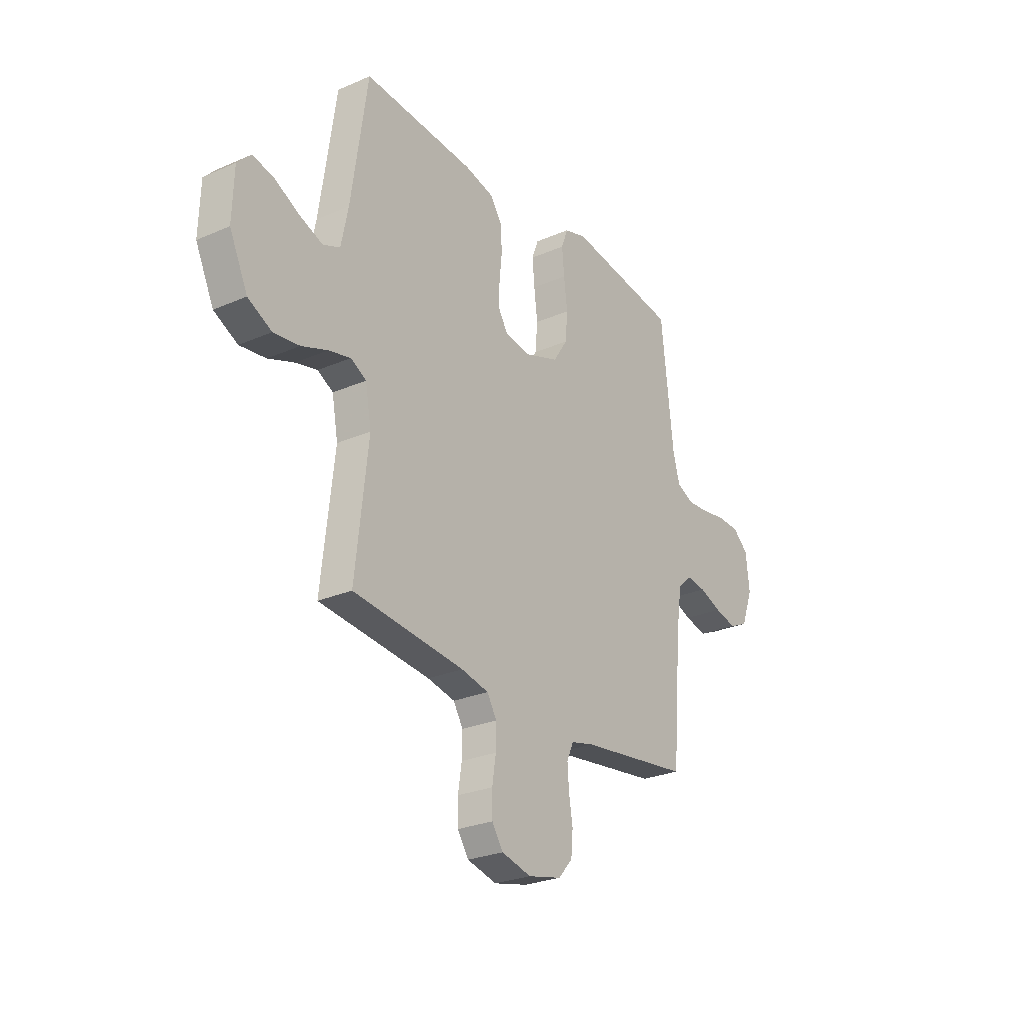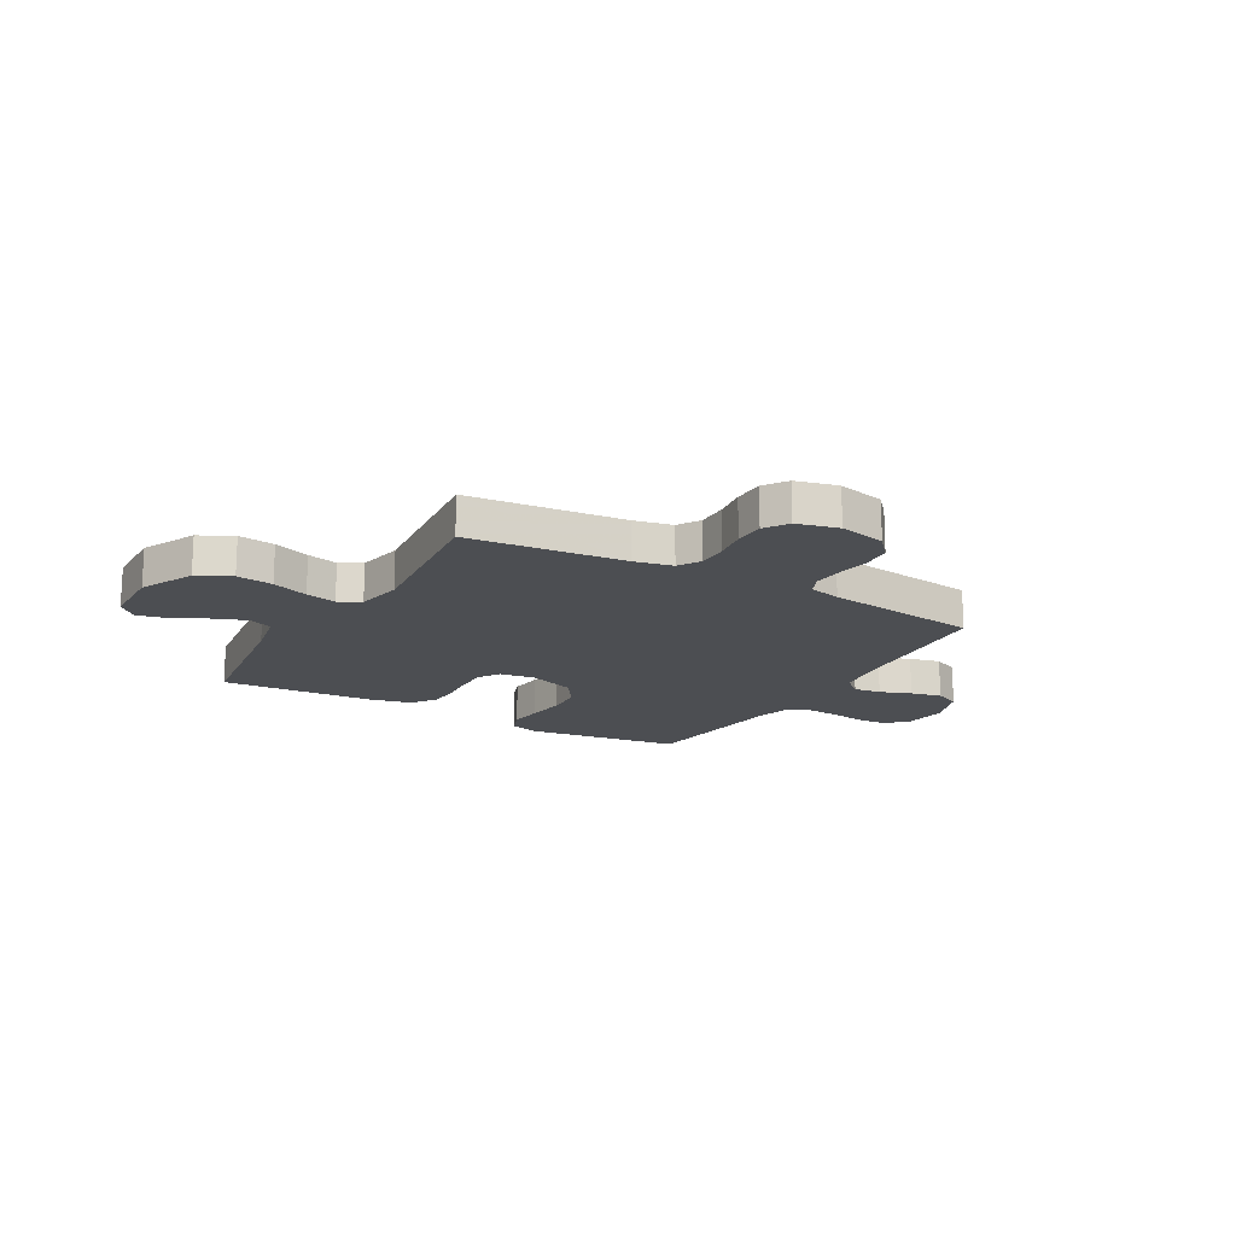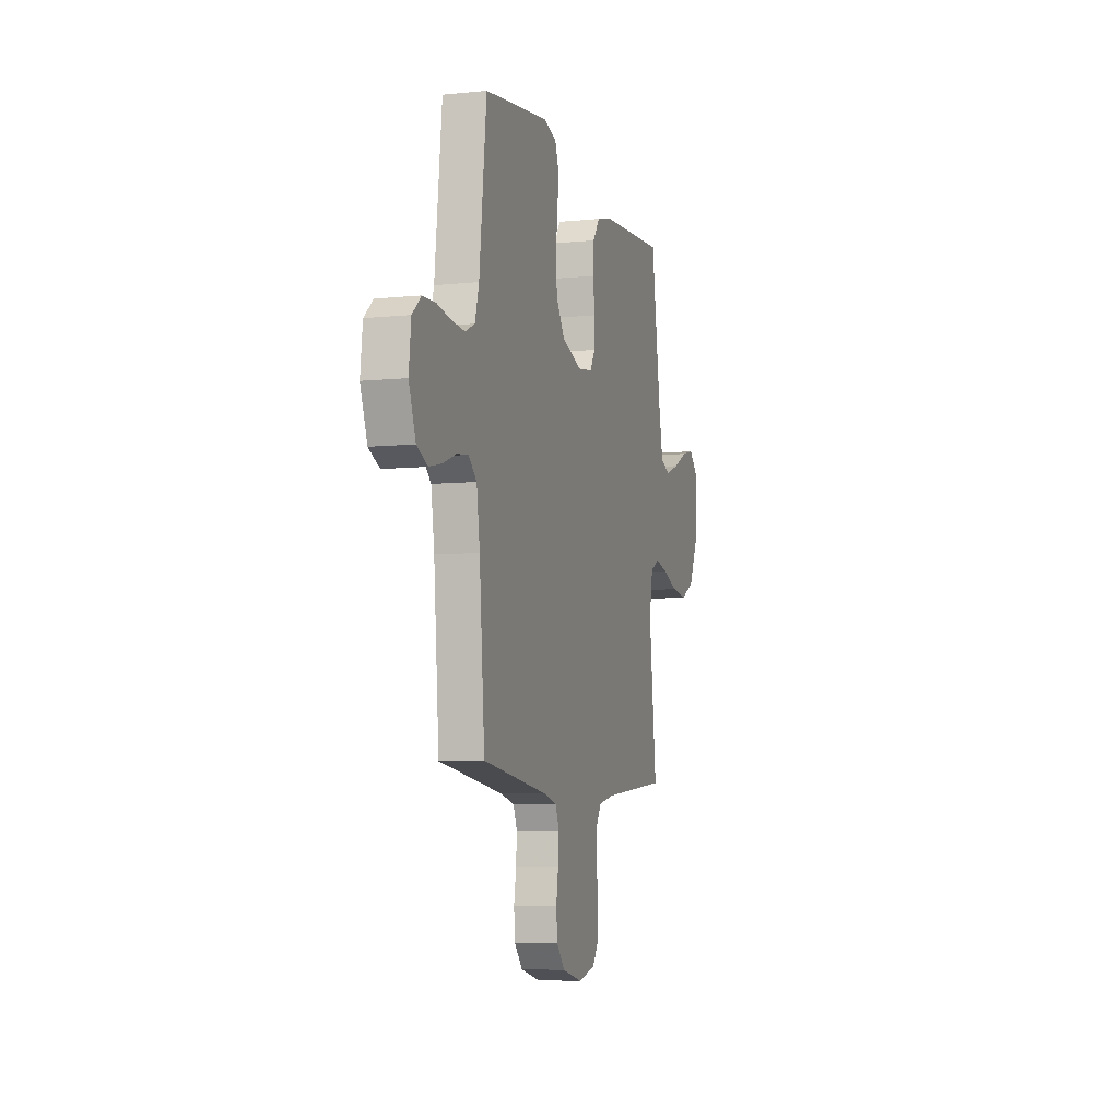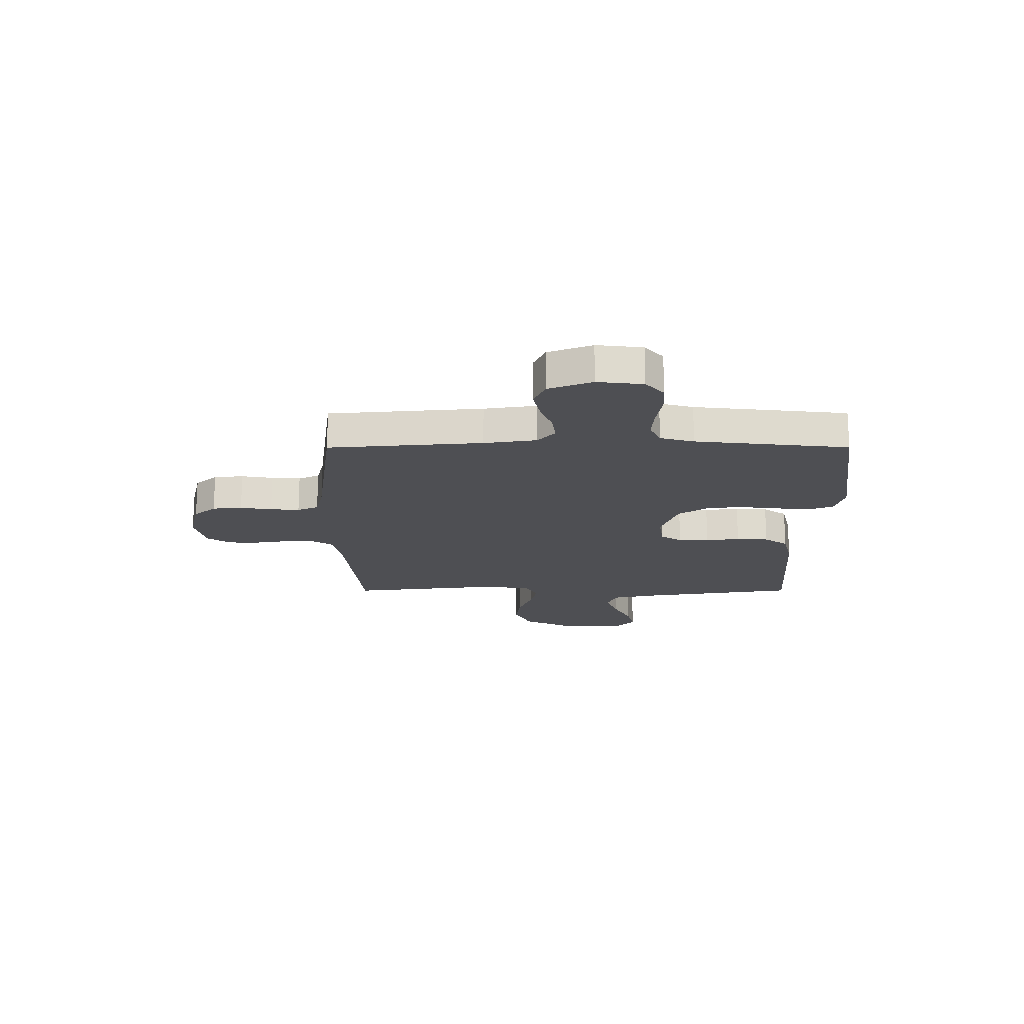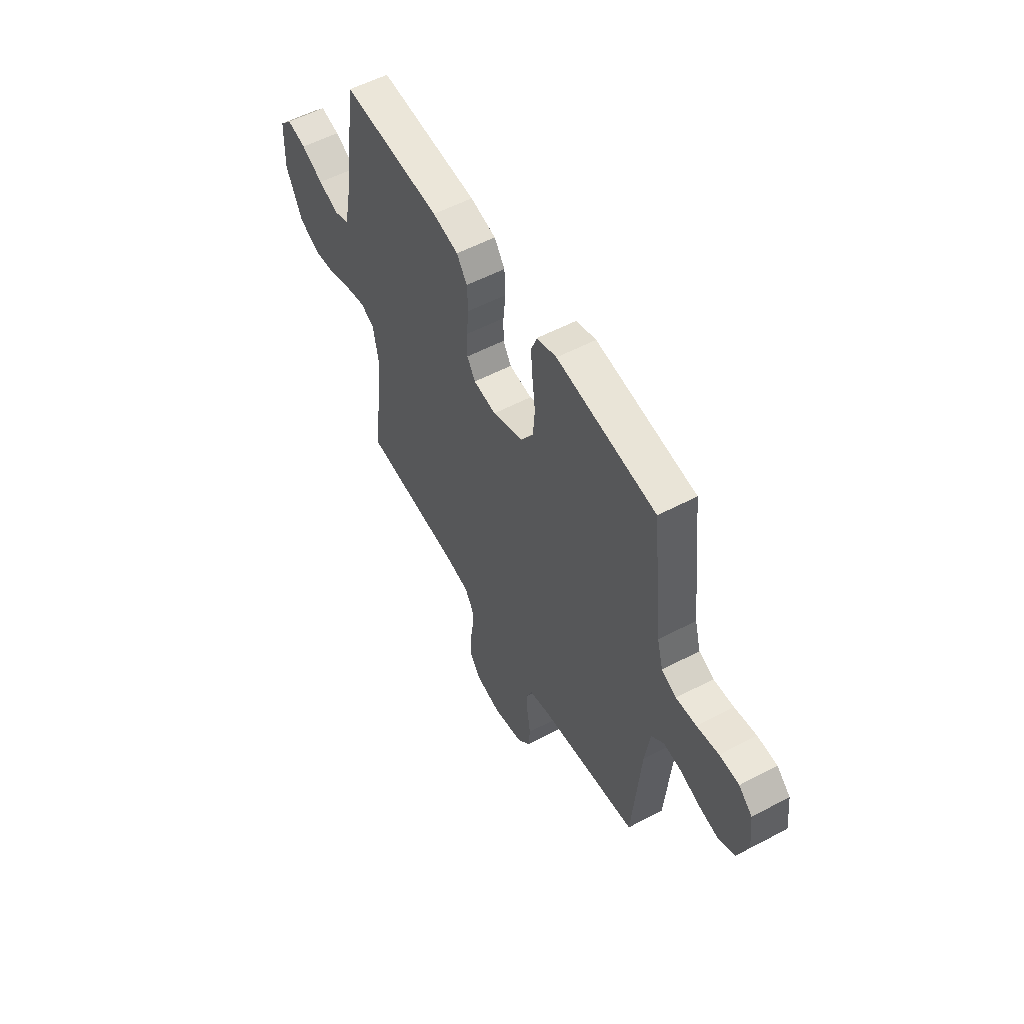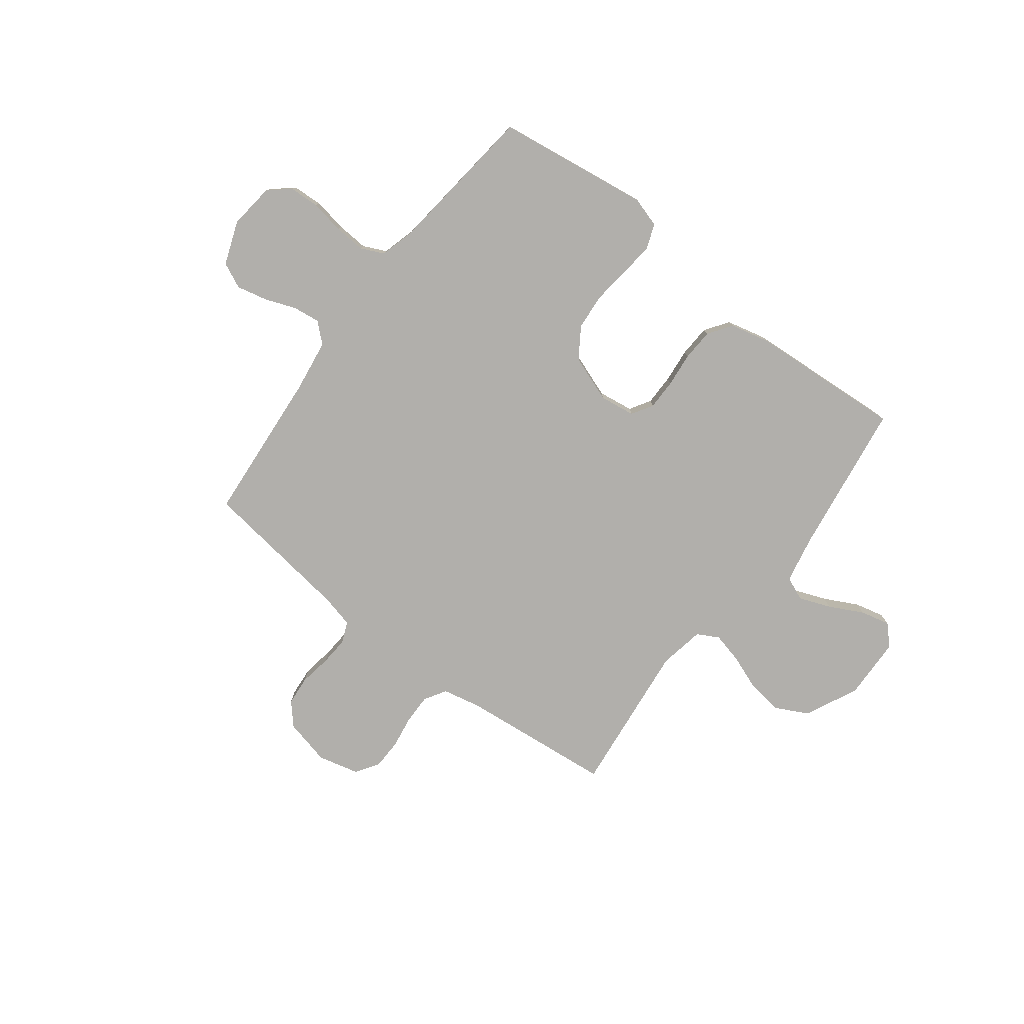
<metadata>
{"format":"obj","ext":"obj","renderer":"f3d","projection":"perspective","resolution":1024,"background":"white","views":[{"elev":-26.5,"azim":124.3,"up":"+Z"},{"elev":-16.8,"azim":149.9,"up":"+Y"},{"elev":-7.0,"azim":-73.5,"up":"+Z"},{"elev":-18.2,"azim":-89.9,"up":"+Y"},{"elev":55.2,"azim":-119.1,"up":"+Z"},{"elev":-78.3,"azim":-37.5,"up":"+Y"}]}
</metadata>
<code>
v 0.5 0.07 0.5
v 0.544 0.07 0.2
v 0.563 0.07 0.107
v 0.609 0.07 0.088
v 0.671 0.07 0.112
v 0.737 0.07 0.146
v 0.795 0.07 0.16
v 0.832 0.07 0.122
v 0.836 0.07 0
v 0.787 0.07 -0.104
v 0.723 0.07 -0.137
v 0.653 0.07 -0.128
v 0.583 0.07 -0.102
v 0.524 0.07 -0.088
v 0.482 0.07 -0.111
v 0.466 0.07 -0.2
v 0.5 0.07 -0.5
v 0.2 0.07 -0.531
v 0.126 0.07 -0.547
v 0.1 0.07 -0.59
v 0.101 0.07 -0.648
v 0.111 0.07 -0.712
v 0.11 0.07 -0.771
v 0.08 0.07 -0.816
v 0 0.07 -0.836
v -0.091 0.07 -0.815
v -0.129 0.07 -0.772
v -0.134 0.07 -0.714
v -0.124 0.07 -0.652
v -0.12 0.07 -0.595
v -0.138 0.07 -0.554
v -0.2 0.07 -0.539
v -0.5 0.07 -0.5
v -0.525 0.07 -0.2
v -0.54 0.07 -0.098
v -0.578 0.07 -0.064
v -0.631 0.07 -0.071
v -0.691 0.07 -0.094
v -0.751 0.07 -0.108
v -0.801 0.07 -0.085
v -0.833 0.07 0
v -0.823 0.07 0.089
v -0.782 0.07 0.125
v -0.723 0.07 0.128
v -0.657 0.07 0.117
v -0.596 0.07 0.113
v -0.551 0.07 0.134
v -0.533 0.07 0.2
v -0.5 0.07 0.5
v -0.2 0.07 0.543
v -0.14 0.07 0.525
v -0.122 0.07 0.477
v -0.128 0.07 0.411
v -0.137 0.07 0.336
v -0.131 0.07 0.265
v -0.092 0.07 0.206
v 0 0.07 0.173
v 0.069 0.07 0.183
v 0.094 0.07 0.224
v 0.094 0.07 0.284
v 0.087 0.07 0.351
v 0.09 0.07 0.414
v 0.122 0.07 0.46
v 0.2 0.07 0.479
v 0.5 0 0.5
v 0.544 0 0.2
v 0.563 0 0.107
v 0.609 0 0.088
v 0.671 0 0.112
v 0.737 0 0.146
v 0.795 0 0.16
v 0.832 0 0.122
v 0.836 0 0
v 0.787 0 -0.104
v 0.723 0 -0.137
v 0.653 0 -0.128
v 0.583 0 -0.102
v 0.524 0 -0.088
v 0.482 0 -0.111
v 0.466 0 -0.2
v 0.5 0 -0.5
v 0.2 0 -0.531
v 0.126 0 -0.547
v 0.1 0 -0.59
v 0.101 0 -0.648
v 0.111 0 -0.712
v 0.11 0 -0.771
v 0.08 0 -0.816
v 0 0 -0.836
v -0.091 0 -0.815
v -0.129 0 -0.772
v -0.134 0 -0.714
v -0.124 0 -0.652
v -0.12 0 -0.595
v -0.138 0 -0.554
v -0.2 0 -0.539
v -0.5 0 -0.5
v -0.525 0 -0.2
v -0.54 0 -0.098
v -0.578 0 -0.064
v -0.631 0 -0.071
v -0.691 0 -0.094
v -0.751 0 -0.108
v -0.801 0 -0.085
v -0.833 0 0
v -0.823 0 0.089
v -0.782 0 0.125
v -0.723 0 0.128
v -0.657 0 0.117
v -0.596 0 0.113
v -0.551 0 0.134
v -0.533 0 0.2
v -0.5 0 0.5
v -0.2 0 0.543
v -0.14 0 0.525
v -0.122 0 0.477
v -0.128 0 0.411
v -0.137 0 0.336
v -0.131 0 0.265
v -0.092 0 0.206
v 0 0 0.173
v 0.069 0 0.183
v 0.094 0 0.224
v 0.094 0 0.284
v 0.087 0 0.351
v 0.09 0 0.414
v 0.122 0 0.46
v 0.2 0 0.479
f 63 64 1 2
f 60 61 62 63
f 59 60 63 2
f 58 59 2 3
f 57 58 3 4
f 51 52 53 54
f 49 50 51 54
f 48 49 54 55
f 47 48 55 56
f 42 43 44 45
f 42 45 46
f 41 42 46
f 37 38 39 40
f 36 37 40 41
f 32 33 34
f 31 32 34 35
f 26 27 28 29
f 26 29 30
f 25 26 30
f 24 25 30 31
f 21 22 23 24
f 20 21 24 31
f 16 17 18
f 15 16 18 19
f 10 11 12 13
f 10 13 14
f 9 10 14
f 8 9 14
f 5 6 7 8
f 4 5 8 14
f 57 4 14 15
f 36 41 46 47
f 35 36 47 56
f 19 20 31 35
f 35 56 57
f 15 19 35 57
f 66 65 128 127
f 127 126 125 124
f 66 127 124 123
f 67 66 123 122
f 68 67 122 121
f 118 117 116 115
f 118 115 114 113
f 119 118 113 112
f 120 119 112 111
f 109 108 107 106
f 110 109 106
f 110 106 105
f 104 103 102 101
f 105 104 101 100
f 98 97 96
f 99 98 96 95
f 93 92 91 90
f 94 93 90
f 94 90 89
f 95 94 89 88
f 88 87 86 85
f 95 88 85 84
f 82 81 80
f 83 82 80 79
f 77 76 75 74
f 78 77 74
f 78 74 73
f 78 73 72
f 72 71 70 69
f 78 72 69 68
f 79 78 68 121
f 111 110 105 100
f 120 111 100 99
f 99 95 84 83
f 121 120 99
f 121 99 83 79
f 1 65 66 2
f 2 66 67 3
f 3 67 68 4
f 4 68 69 5
f 5 69 70 6
f 6 70 71 7
f 7 71 72 8
f 8 72 73 9
f 9 73 74 10
f 10 74 75 11
f 11 75 76 12
f 12 76 77 13
f 13 77 78 14
f 14 78 79 15
f 15 79 80 16
f 16 80 81 17
f 17 81 82 18
f 18 82 83 19
f 19 83 84 20
f 20 84 85 21
f 21 85 86 22
f 22 86 87 23
f 23 87 88 24
f 24 88 89 25
f 25 89 90 26
f 26 90 91 27
f 27 91 92 28
f 28 92 93 29
f 29 93 94 30
f 30 94 95 31
f 31 95 96 32
f 32 96 97 33
f 33 97 98 34
f 34 98 99 35
f 35 99 100 36
f 36 100 101 37
f 37 101 102 38
f 38 102 103 39
f 39 103 104 40
f 40 104 105 41
f 41 105 106 42
f 42 106 107 43
f 43 107 108 44
f 44 108 109 45
f 45 109 110 46
f 46 110 111 47
f 47 111 112 48
f 48 112 113 49
f 49 113 114 50
f 50 114 115 51
f 51 115 116 52
f 52 116 117 53
f 53 117 118 54
f 54 118 119 55
f 55 119 120 56
f 56 120 121 57
f 57 121 122 58
f 58 122 123 59
f 59 123 124 60
f 60 124 125 61
f 61 125 126 62
f 62 126 127 63
f 63 127 128 64
f 64 128 65 1

</code>
